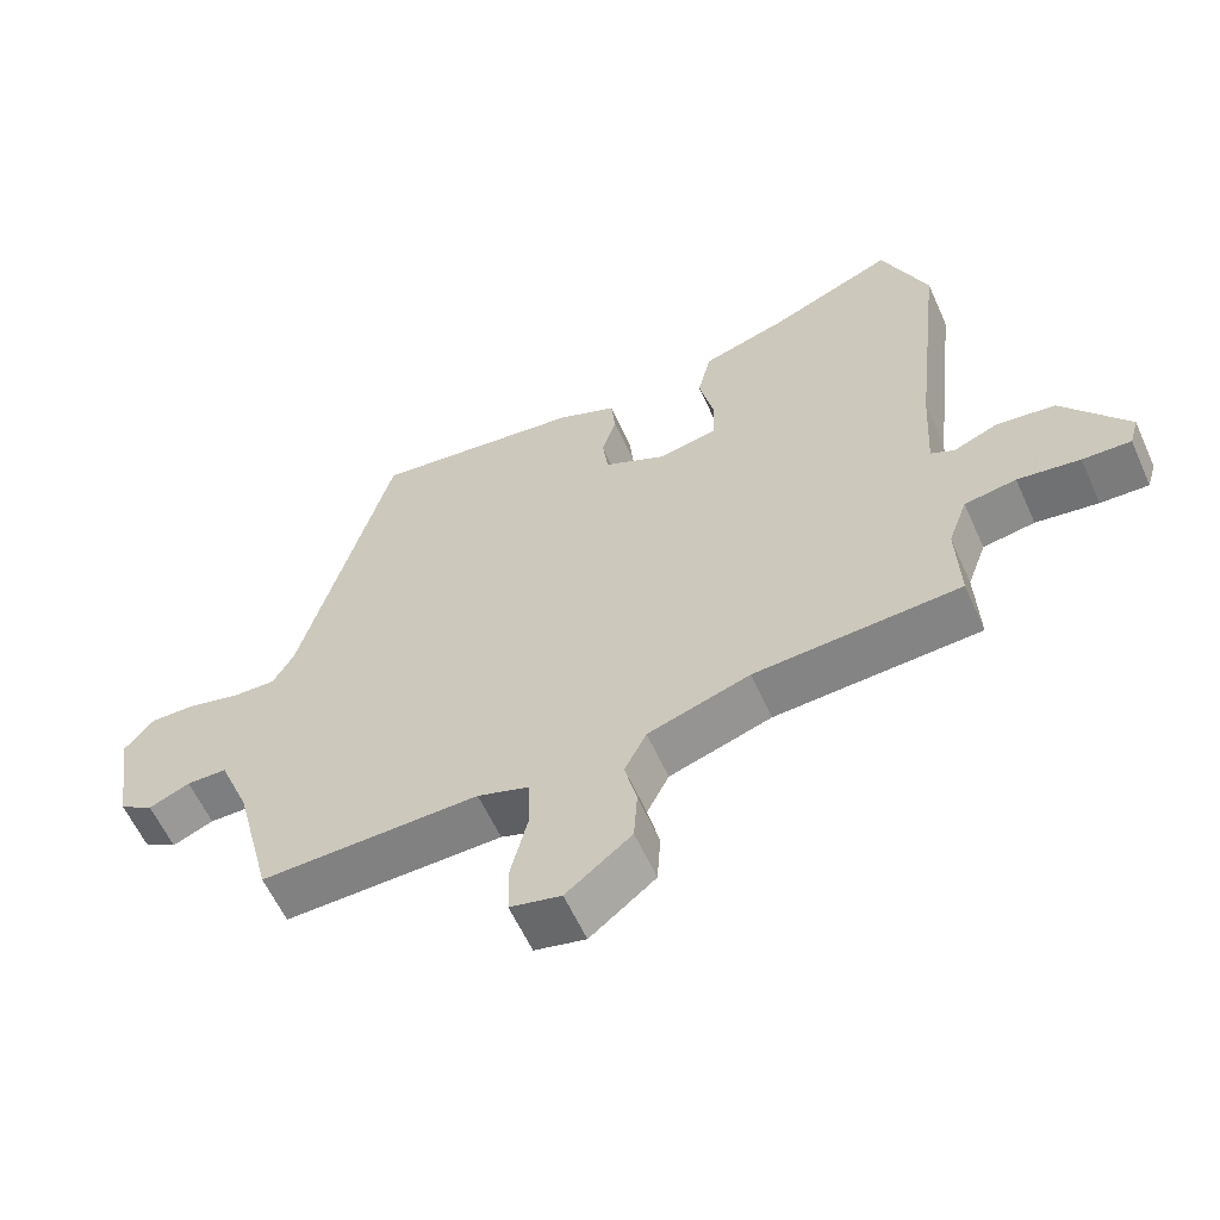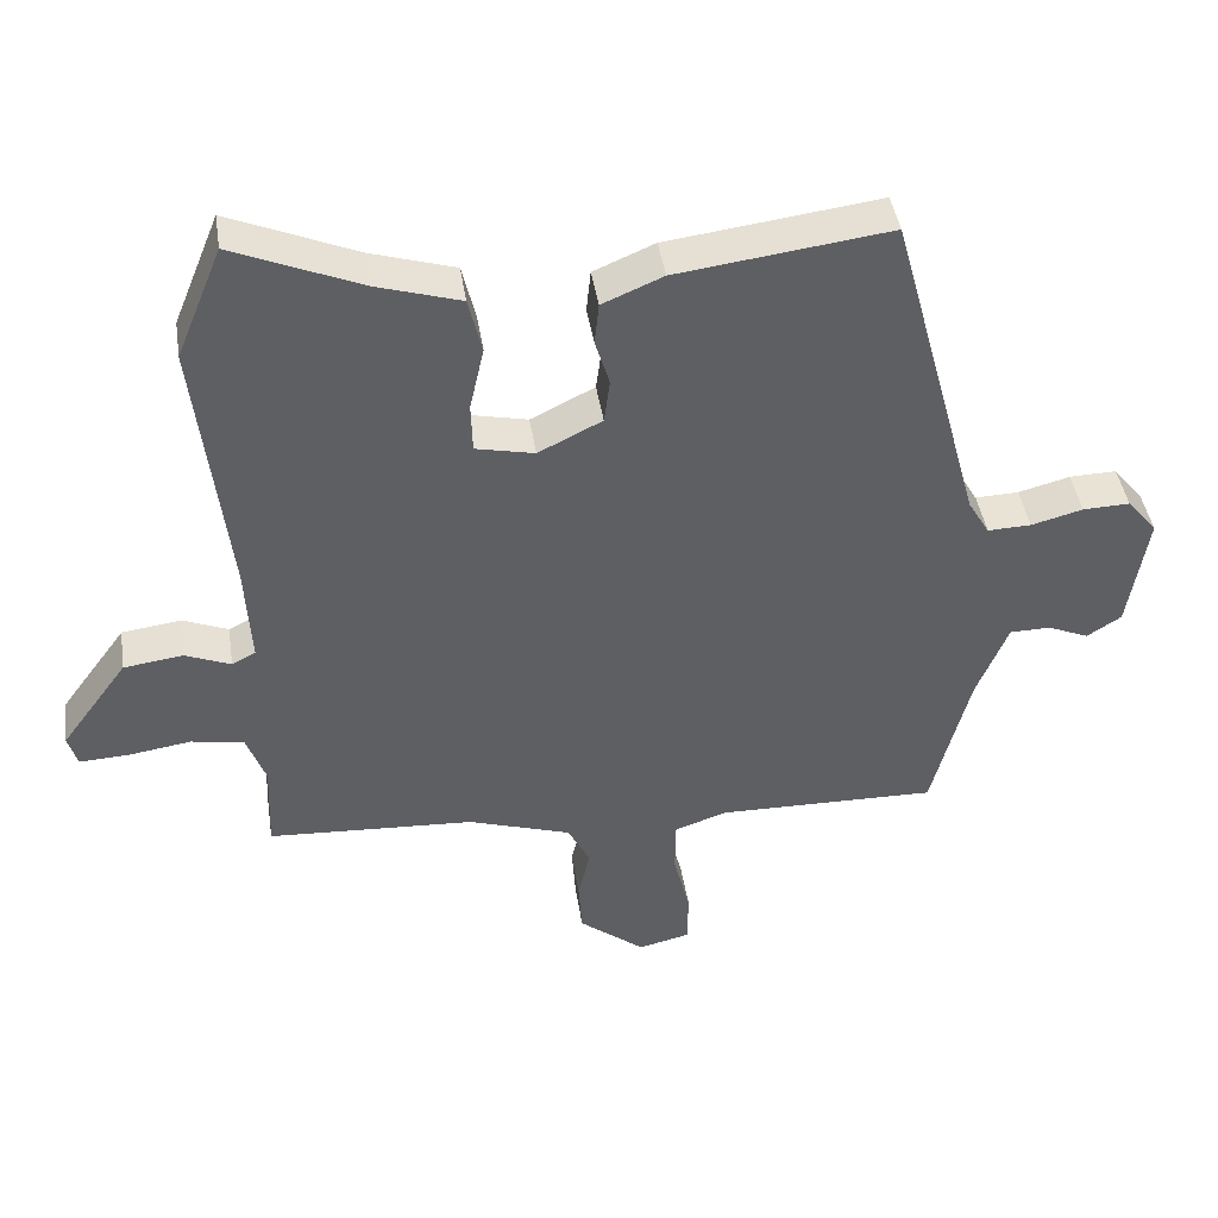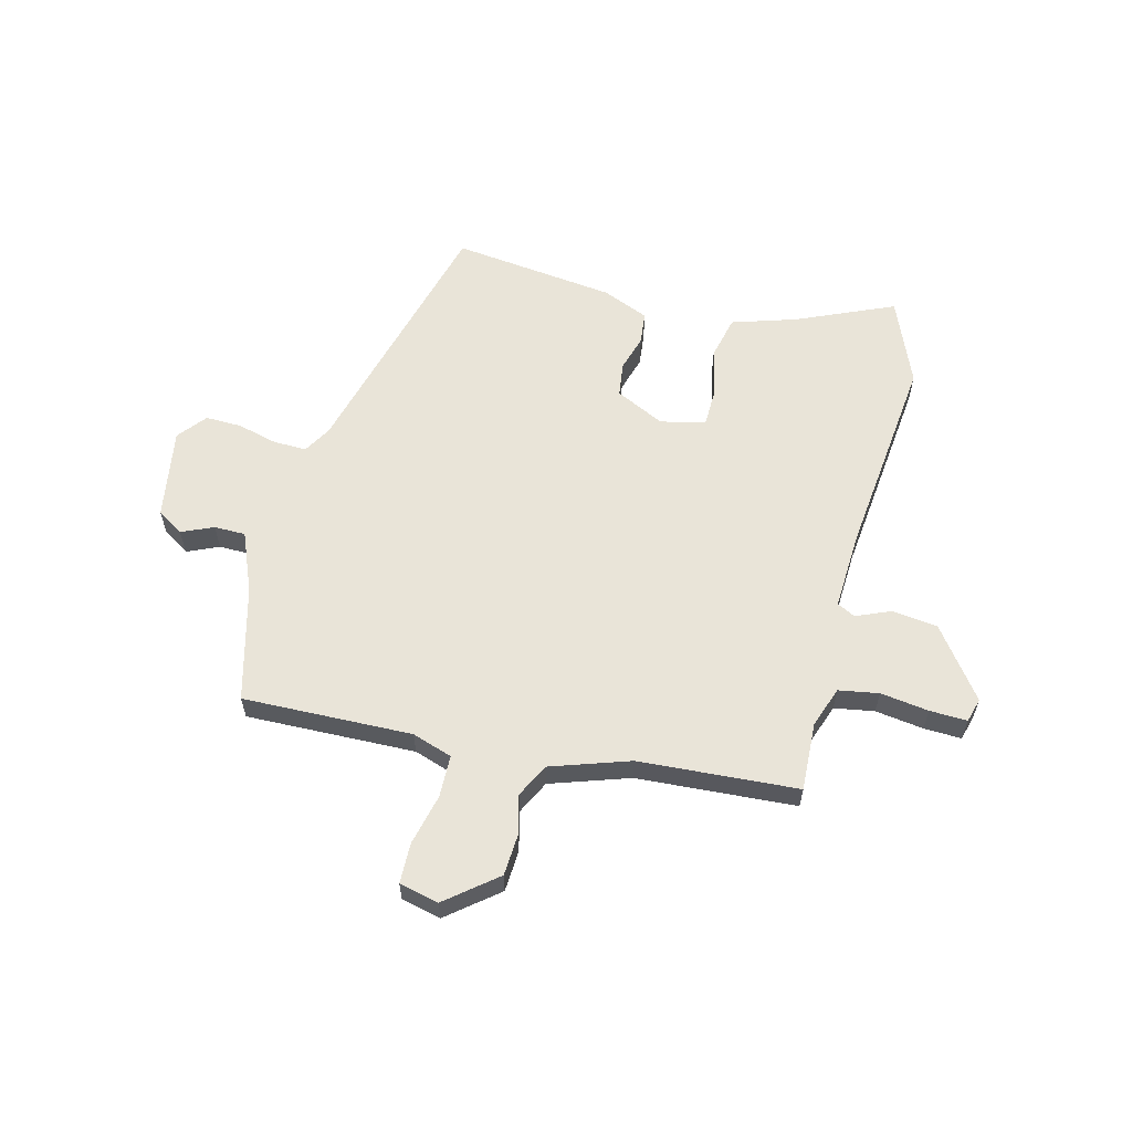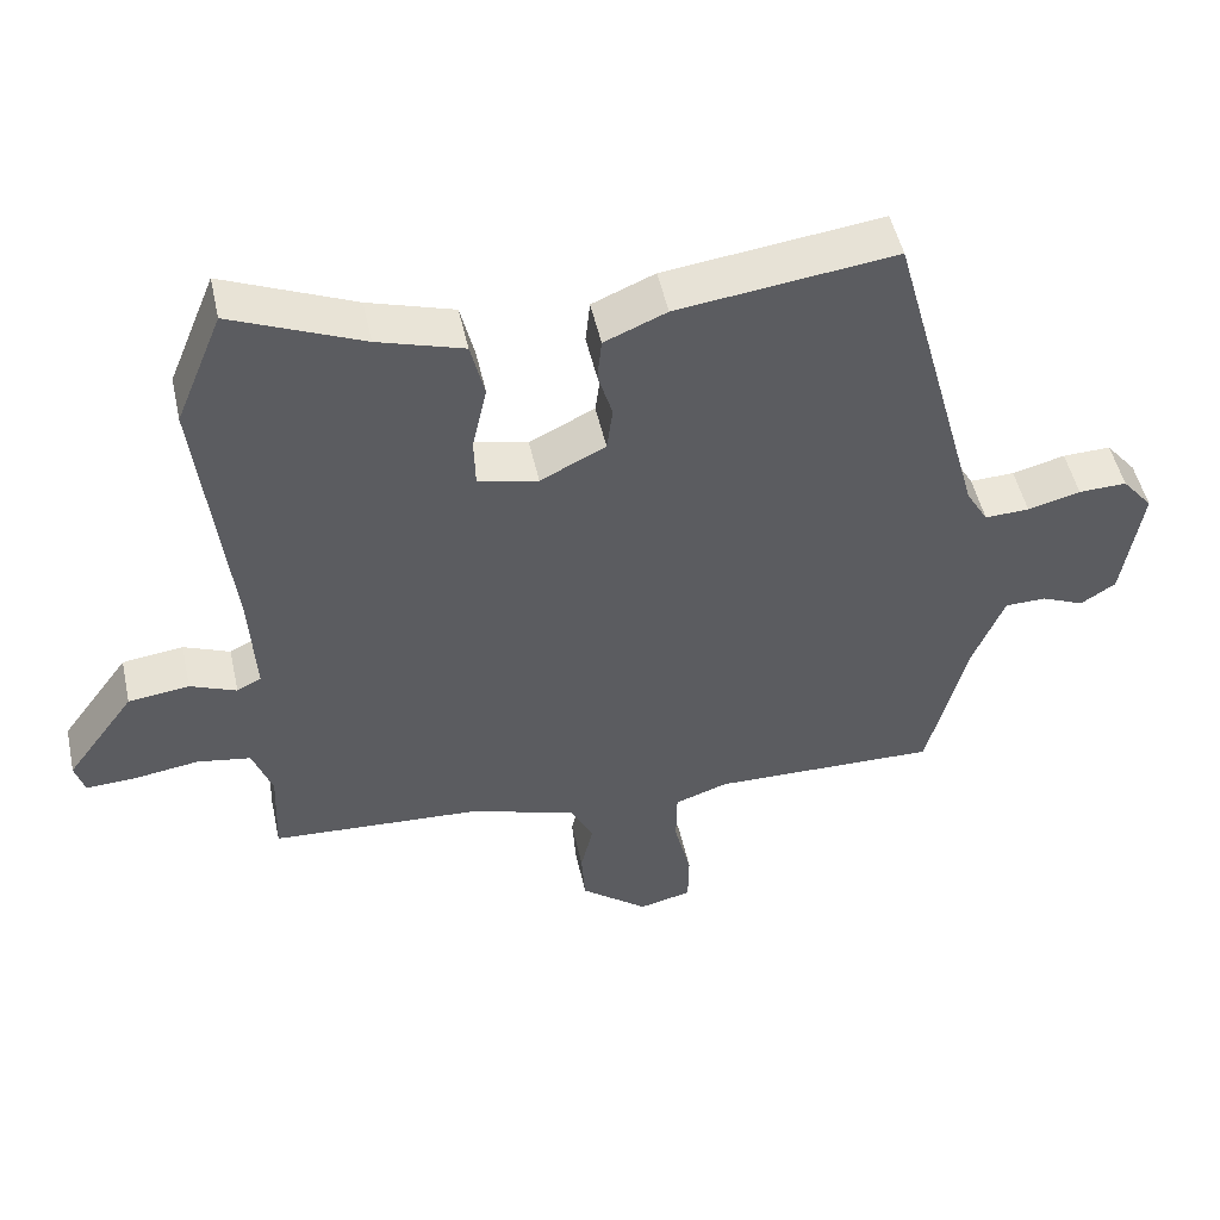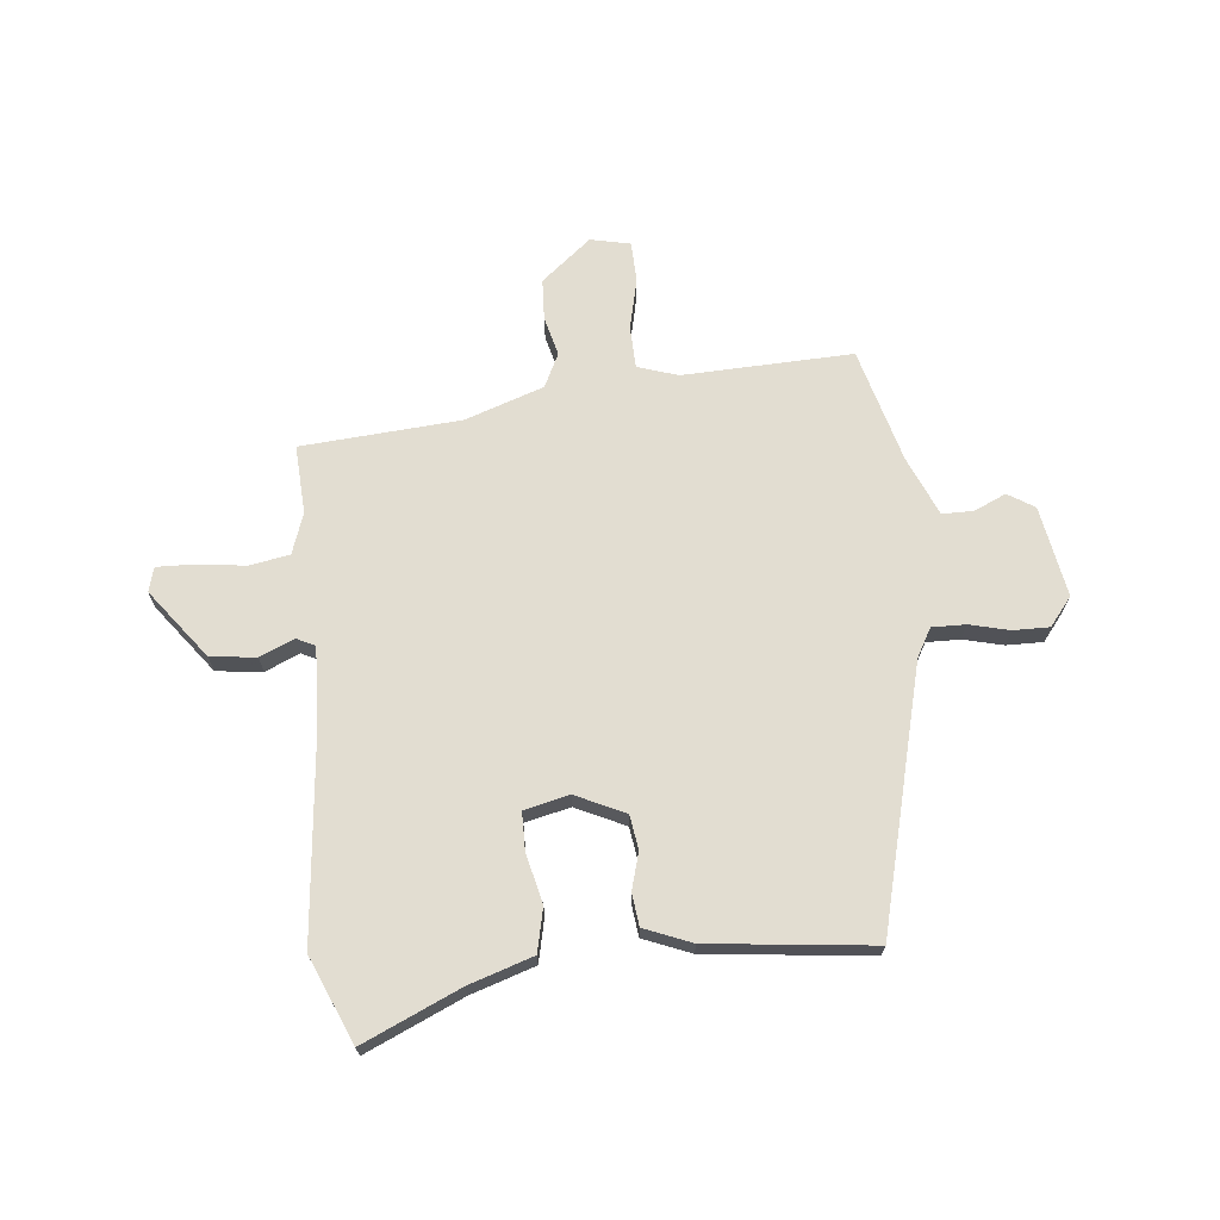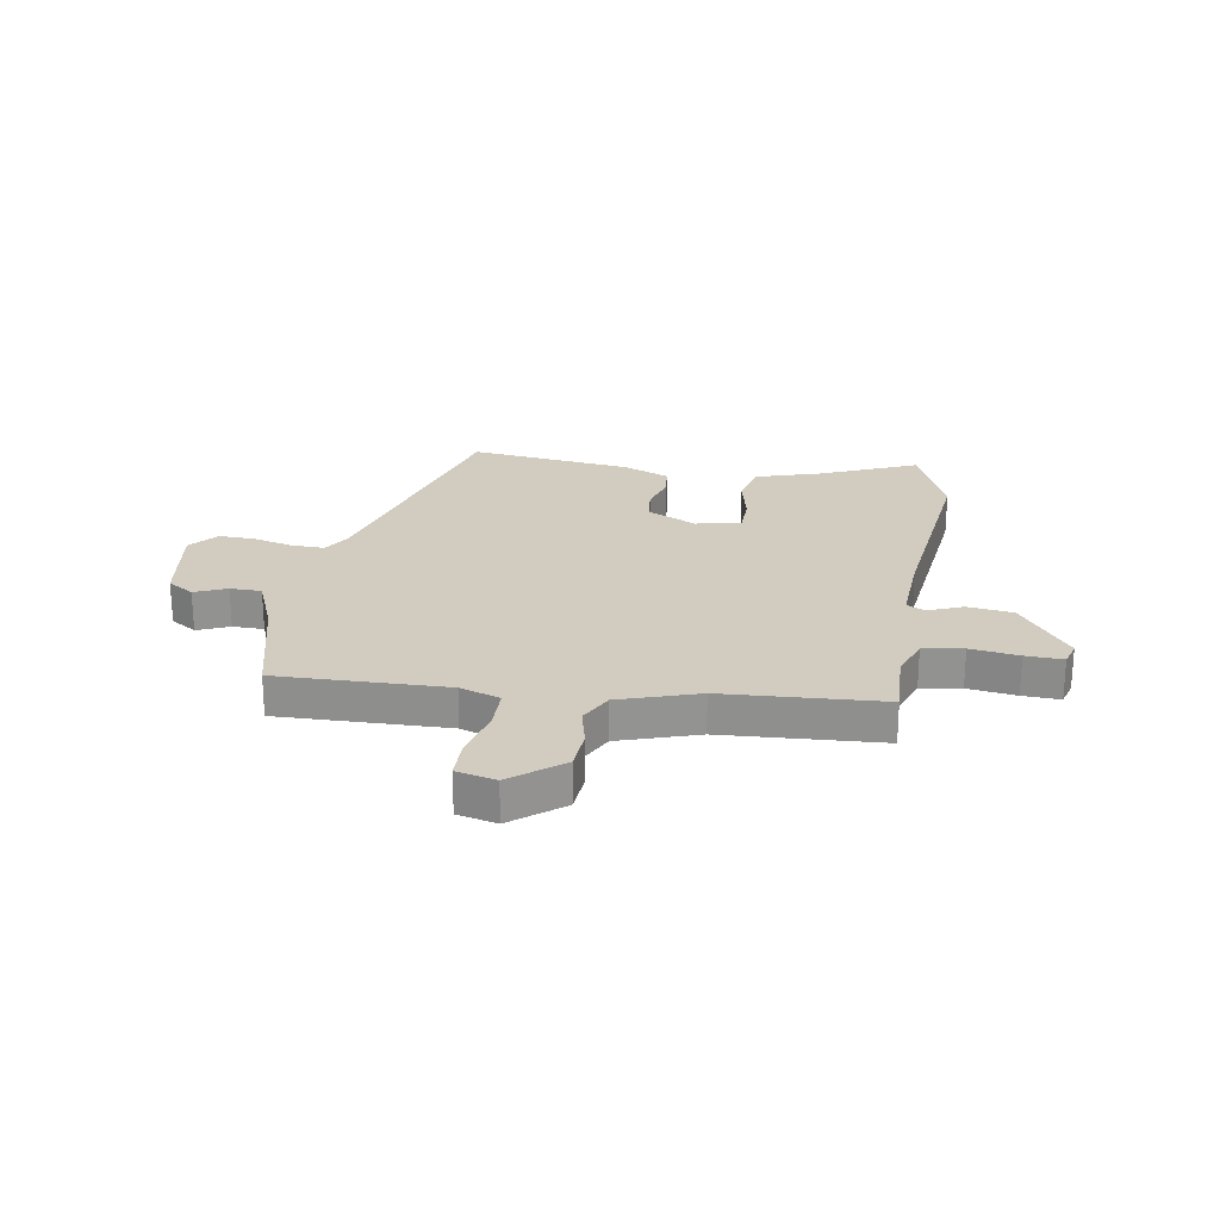
<metadata>
{"format":"obj","ext":"obj","renderer":"f3d","projection":"perspective","resolution":1024,"background":"white","views":[{"elev":-59.8,"azim":-155.8,"up":"+Z"},{"elev":43.1,"azim":-8.7,"up":"+Z"},{"elev":59.9,"azim":-166.1,"up":"+Y"},{"elev":49.8,"azim":-12.3,"up":"+Z"},{"elev":68.4,"azim":-6.7,"up":"+Y"},{"elev":23.8,"azim":-170.7,"up":"+Y"}]}
</metadata>
<code>
v 0.492 0.07 -0.519
v 0.183 0.07 -0.513
v 0.11 0.07 -0.538
v 0.109 0.07 -0.615
v 0.132 0.07 -0.708
v 0.131 0.07 -0.782
v 0.059 0.07 -0.799
v -0.033 0.07 -0.726
v -0.038 0.07 -0.651
v -0.021 0.07 -0.579
v -0.052 0.07 -0.518
v -0.196 0.07 -0.471
v -0.486 0.07 -0.454
v -0.481 0.07 -0.329
v -0.508 0.07 -0.255
v -0.581 0.07 -0.243
v -0.669 0.07 -0.256
v -0.737 0.07 -0.259
v -0.75 0.07 -0.215
v -0.657 0.07 -0.088
v -0.574 0.07 -0.077
v -0.511 0.07 -0.103
v -0.478 0.07 -0.086
v -0.486 0.07 0.056
v -0.529 0.07 0.429
v -0.465 0.07 0.586
v -0.287 0.07 0.51
v -0.17 0.07 0.474
v -0.151 0.07 0.395
v -0.171 0.07 0.305
v -0.169 0.07 0.236
v -0.087 0.07 0.218
v 0.002 0.07 0.262
v 0.01 0.07 0.324
v -0.01 0.07 0.39
v -0.004 0.07 0.449
v 0.081 0.07 0.485
v 0.378 0.07 0.523
v 0.507 0.07 0.051
v 0.537 0.07 0
v 0.598 0.07 0.002
v 0.67 0.07 0.021
v 0.736 0.07 0.023
v 0.778 0.07 -0.028
v 0.752 0.07 -0.194
v 0.704 0.07 -0.225
v 0.646 0.07 -0.2
v 0.589 0.07 -0.201
v 0.545 0.07 -0.31
v 0.492 0 -0.519
v 0.183 0 -0.513
v 0.11 0 -0.538
v 0.109 0 -0.615
v 0.132 0 -0.708
v 0.131 0 -0.782
v 0.059 0 -0.799
v -0.033 0 -0.726
v -0.038 0 -0.651
v -0.021 0 -0.579
v -0.052 0 -0.518
v -0.196 0 -0.471
v -0.486 0 -0.454
v -0.481 0 -0.329
v -0.508 0 -0.255
v -0.581 0 -0.243
v -0.669 0 -0.256
v -0.737 0 -0.259
v -0.75 0 -0.215
v -0.657 0 -0.088
v -0.574 0 -0.077
v -0.511 0 -0.103
v -0.478 0 -0.086
v -0.486 0 0.056
v -0.529 0 0.429
v -0.465 0 0.586
v -0.287 0 0.51
v -0.17 0 0.474
v -0.151 0 0.395
v -0.171 0 0.305
v -0.169 0 0.236
v -0.087 0 0.218
v 0.002 0 0.262
v 0.01 0 0.324
v -0.01 0 0.39
v -0.004 0 0.449
v 0.081 0 0.485
v 0.378 0 0.523
v 0.507 0 0.051
v 0.537 0 0
v 0.598 0 0.002
v 0.67 0 0.021
v 0.736 0 0.023
v 0.778 0 -0.028
v 0.752 0 -0.194
v 0.704 0 -0.225
v 0.646 0 -0.2
v 0.589 0 -0.201
v 0.545 0 -0.31
f 44 45 46 47
f 44 47 48
f 41 42 43 44
f 40 41 44 48
f 39 40 48 49
f 34 35 36 37
f 33 34 37 38
f 27 28 29 30
f 27 30 31
f 24 25 26 27
f 23 24 27 31
f 19 20 21 22
f 17 18 19 22
f 16 17 22 23
f 15 16 23 31
f 12 13 14
f 11 12 14 15
f 7 8 9 10
f 5 6 7 10
f 4 5 10 11
f 3 4 11
f 2 3 11 15
f 33 38 39 49
f 32 33 49 1
f 15 31 32
f 1 2 15 32
f 96 95 94 93
f 97 96 93
f 93 92 91 90
f 97 93 90 89
f 98 97 89 88
f 86 85 84 83
f 87 86 83 82
f 79 78 77 76
f 80 79 76
f 76 75 74 73
f 80 76 73 72
f 71 70 69 68
f 71 68 67 66
f 72 71 66 65
f 80 72 65 64
f 63 62 61
f 64 63 61 60
f 59 58 57 56
f 59 56 55 54
f 60 59 54 53
f 60 53 52
f 64 60 52 51
f 98 88 87 82
f 50 98 82 81
f 81 80 64
f 81 64 51 50
f 1 50 51 2
f 2 51 52 3
f 3 52 53 4
f 4 53 54 5
f 5 54 55 6
f 6 55 56 7
f 7 56 57 8
f 8 57 58 9
f 9 58 59 10
f 10 59 60 11
f 11 60 61 12
f 12 61 62 13
f 13 62 63 14
f 14 63 64 15
f 15 64 65 16
f 16 65 66 17
f 17 66 67 18
f 18 67 68 19
f 19 68 69 20
f 20 69 70 21
f 21 70 71 22
f 22 71 72 23
f 23 72 73 24
f 24 73 74 25
f 25 74 75 26
f 26 75 76 27
f 27 76 77 28
f 28 77 78 29
f 29 78 79 30
f 30 79 80 31
f 31 80 81 32
f 32 81 82 33
f 33 82 83 34
f 34 83 84 35
f 35 84 85 36
f 36 85 86 37
f 37 86 87 38
f 38 87 88 39
f 39 88 89 40
f 40 89 90 41
f 41 90 91 42
f 42 91 92 43
f 43 92 93 44
f 44 93 94 45
f 45 94 95 46
f 46 95 96 47
f 47 96 97 48
f 48 97 98 49
f 49 98 50 1

</code>
